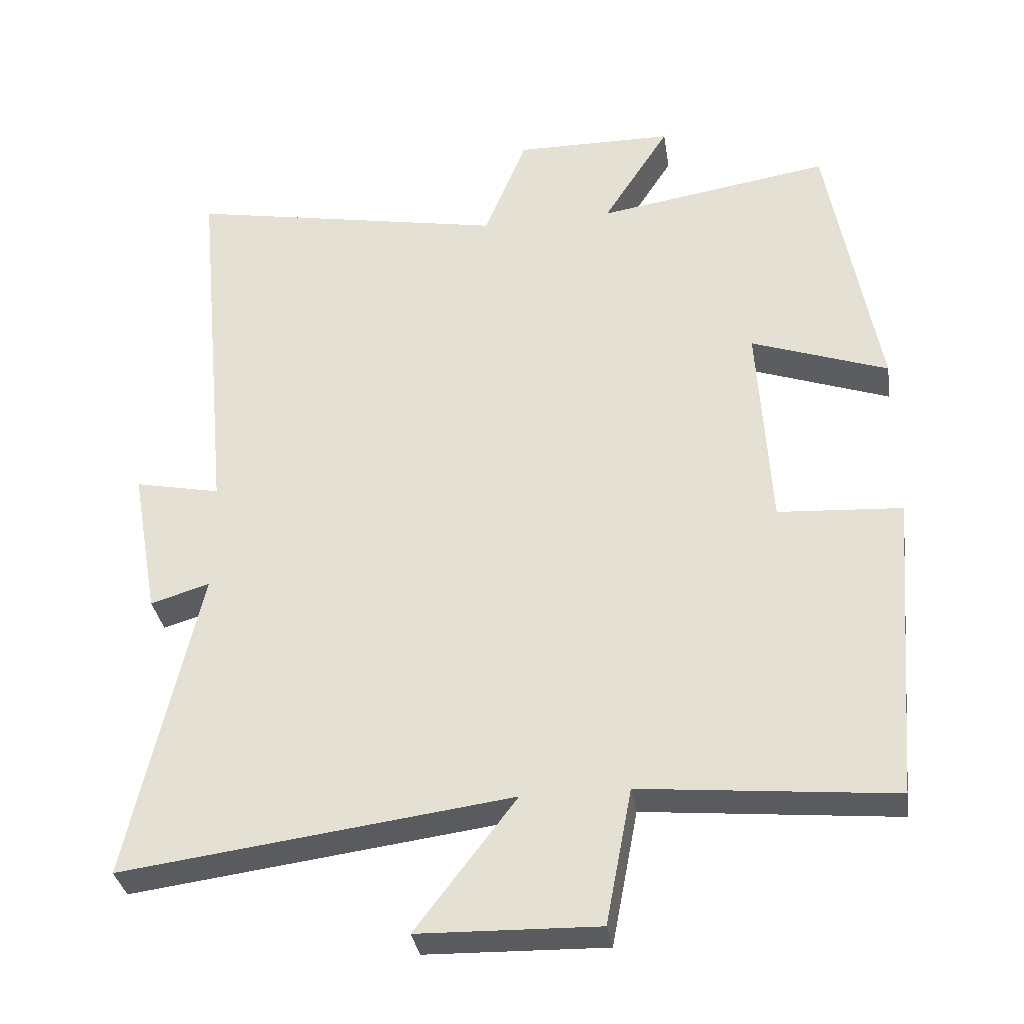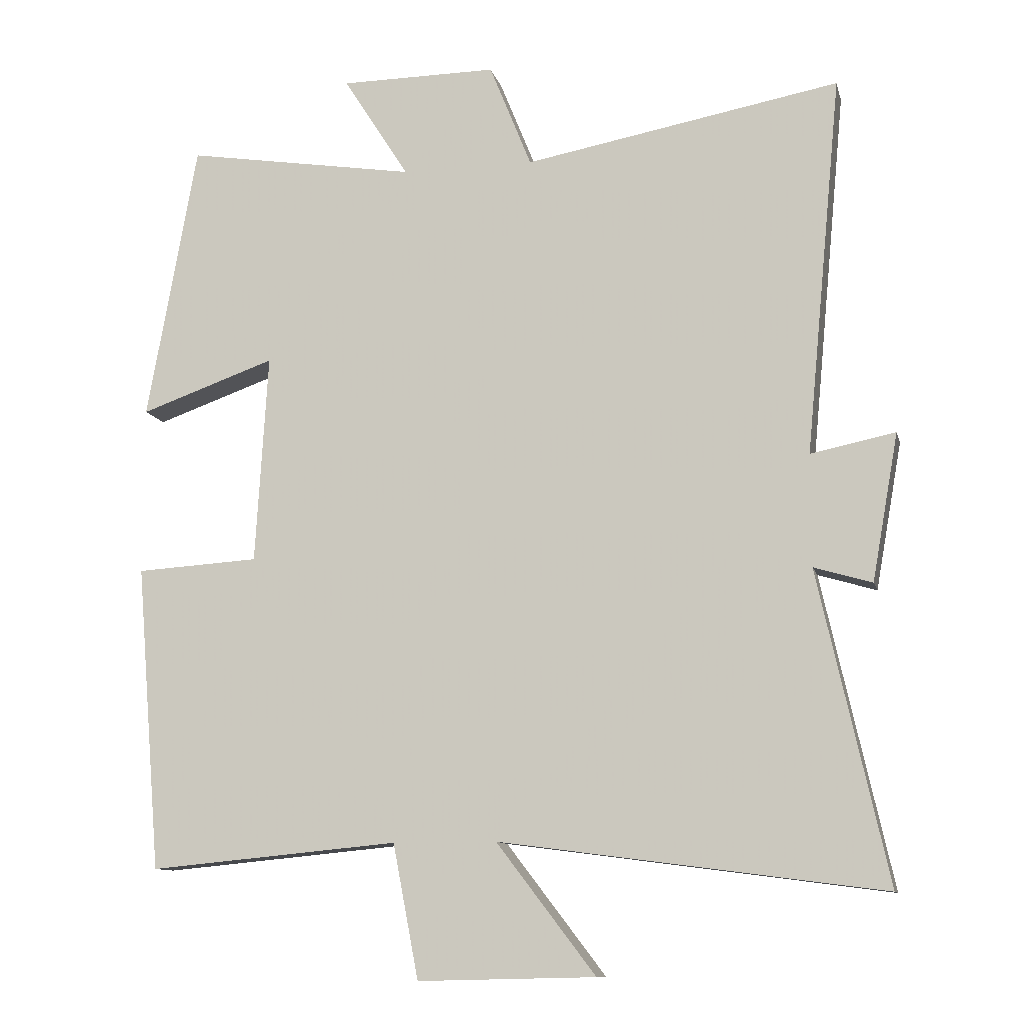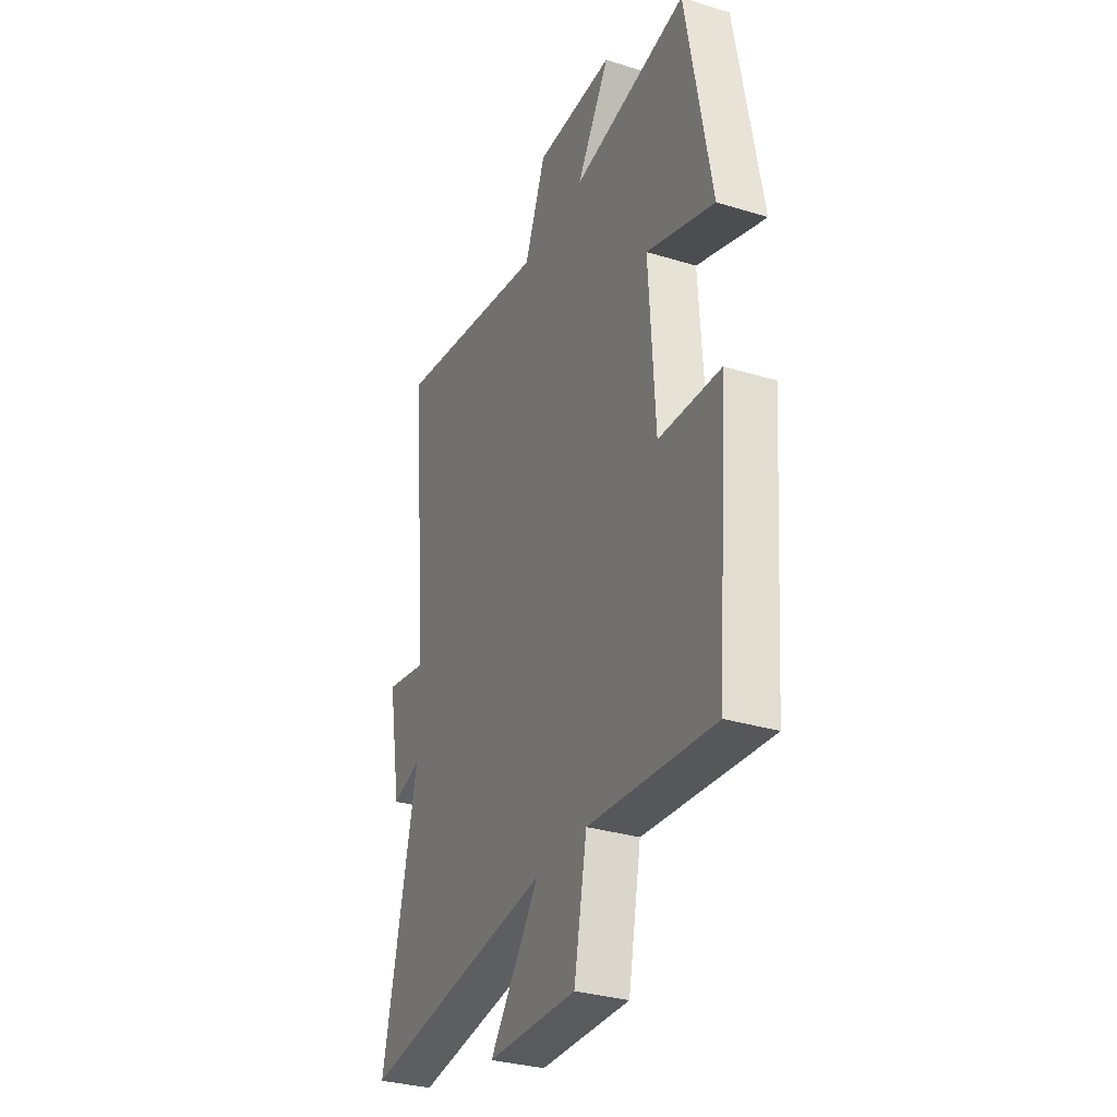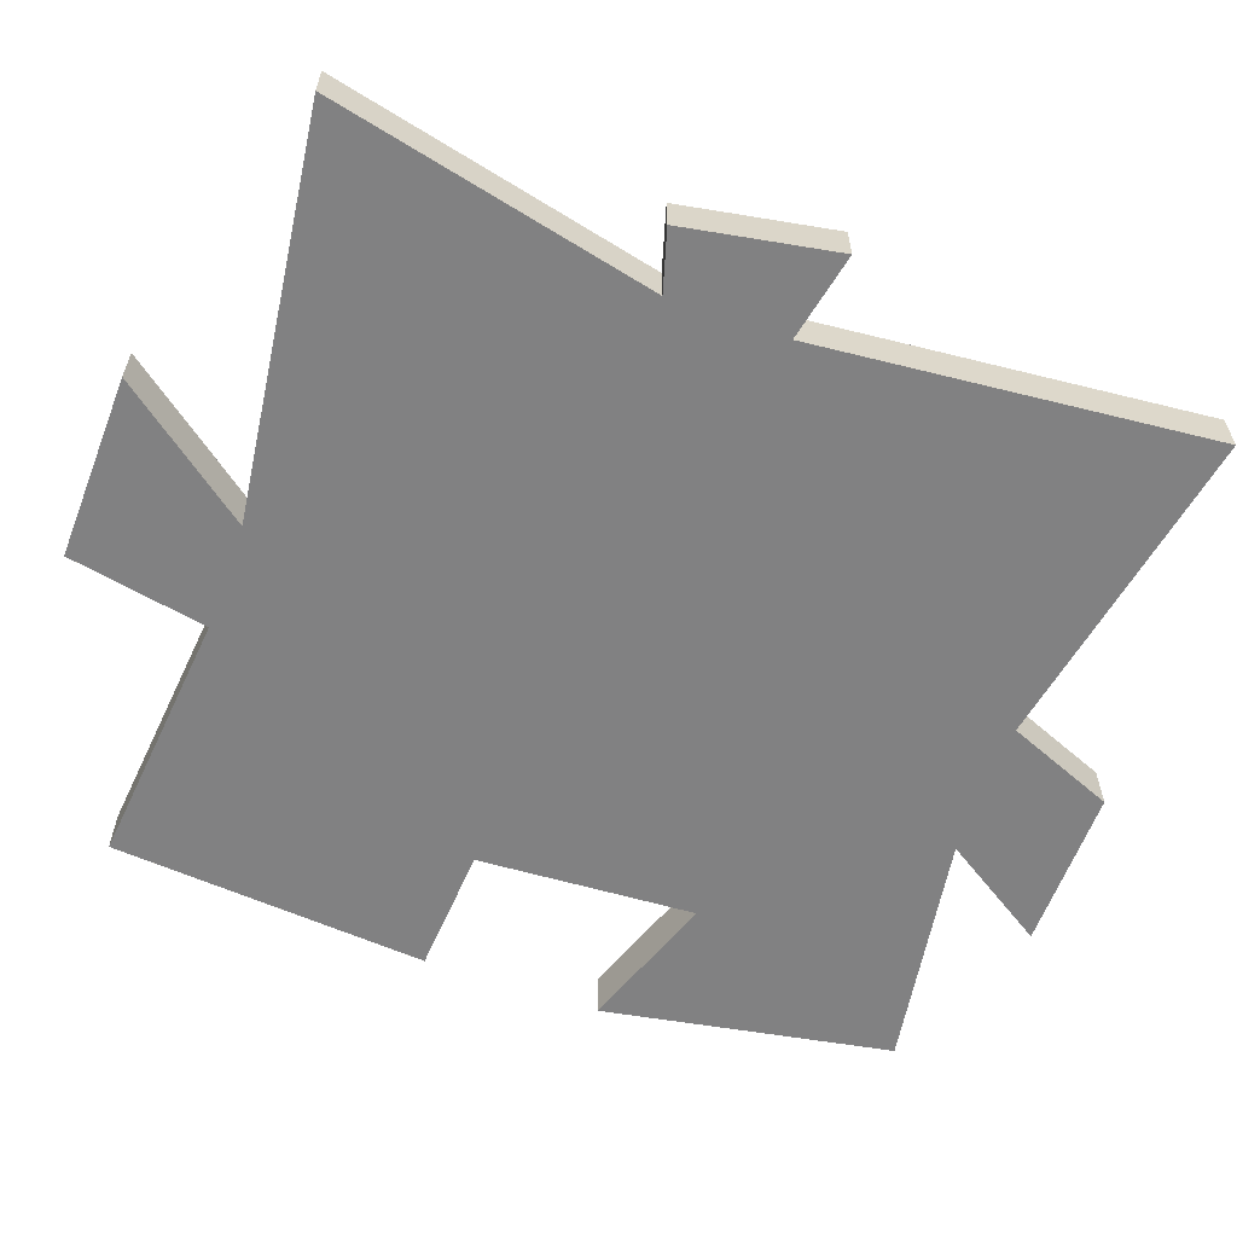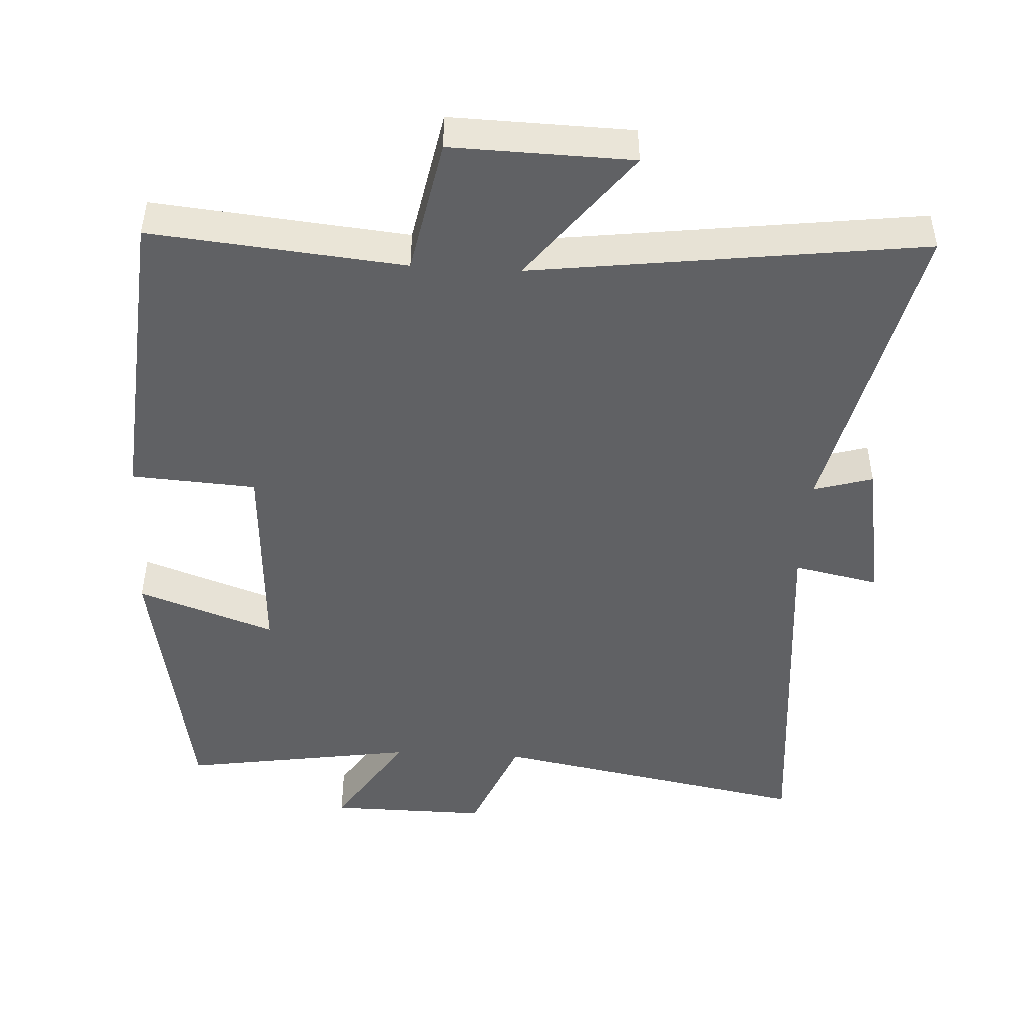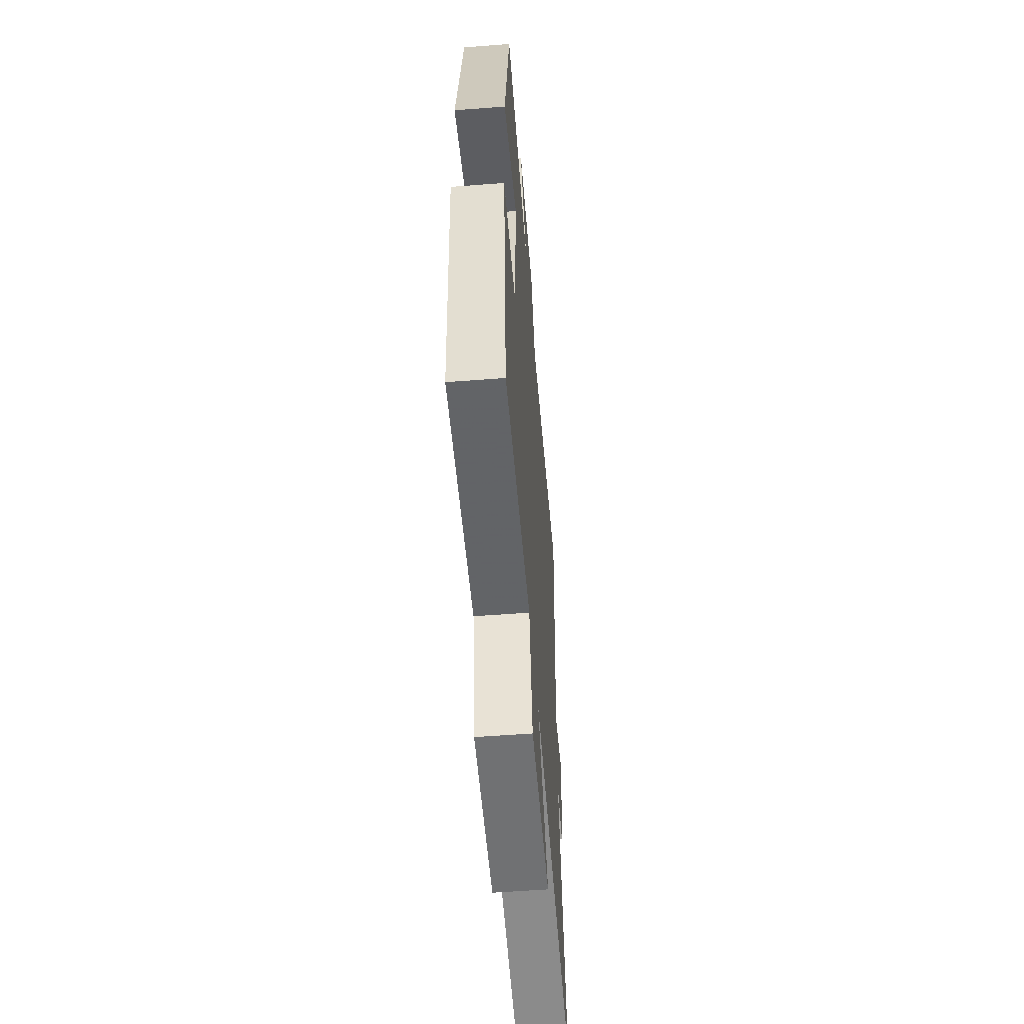
<metadata>
{"format":"obj","ext":"obj","renderer":"f3d","projection":"perspective","resolution":1024,"background":"white","views":[{"elev":-33.4,"azim":8.7,"up":"+Z"},{"elev":-10.8,"azim":-166.9,"up":"+Z"},{"elev":-32.1,"azim":66.8,"up":"+Z"},{"elev":-60.5,"azim":-109.8,"up":"+Y"},{"elev":-46.9,"azim":176.7,"up":"+Y"},{"elev":-56.4,"azim":94.6,"up":"+Z"}]}
</metadata>
<code>
v -0.552 0.07 0.584
v -0.097 0.07 0.5
v -0.036 0.07 0.651
v 0.19 0.07 0.649
v 0.095 0.07 0.5
v 0.428 0.07 0.553
v 0.5 0.07 0.151
v 0.305 0.07 0.22
v 0.323 0.07 -0.082
v 0.5 0.07 -0.093
v 0.464 0.07 -0.534
v 0.104 0.07 -0.5
v 0.067 0.07 -0.693
v -0.189 0.07 -0.687
v -0.046 0.07 -0.5
v -0.6 0.07 -0.573
v -0.5 0.07 -0.125
v -0.584 0.07 -0.15
v -0.622 0.07 0.062
v -0.5 0.07 0.037
v -0.552 0 0.584
v -0.097 0 0.5
v -0.036 0 0.651
v 0.19 0 0.649
v 0.095 0 0.5
v 0.428 0 0.553
v 0.5 0 0.151
v 0.305 0 0.22
v 0.323 0 -0.082
v 0.5 0 -0.093
v 0.464 0 -0.534
v 0.104 0 -0.5
v 0.067 0 -0.693
v -0.189 0 -0.687
v -0.046 0 -0.5
v -0.6 0 -0.573
v -0.5 0 -0.125
v -0.584 0 -0.15
v -0.622 0 0.062
v -0.5 0 0.037
f 17 18 19 20
f 15 16 17
f 15 17 20
f 12 13 14 15
f 20 1 2
f 15 20 2
f 12 15 2
f 9 10 11 12
f 12 2 3
f 9 12 3
f 8 9 3
f 5 6 7 8
f 3 4 5
f 3 5 8
f 40 39 38 37
f 37 36 35
f 40 37 35
f 35 34 33 32
f 22 21 40
f 22 40 35
f 22 35 32
f 32 31 30 29
f 23 22 32
f 23 32 29
f 23 29 28
f 28 27 26 25
f 25 24 23
f 28 25 23
f 1 21 22 2
f 2 22 23 3
f 3 23 24 4
f 4 24 25 5
f 5 25 26 6
f 6 26 27 7
f 7 27 28 8
f 8 28 29 9
f 9 29 30 10
f 10 30 31 11
f 11 31 32 12
f 12 32 33 13
f 13 33 34 14
f 14 34 35 15
f 15 35 36 16
f 16 36 37 17
f 17 37 38 18
f 18 38 39 19
f 19 39 40 20
f 20 40 21 1

</code>
